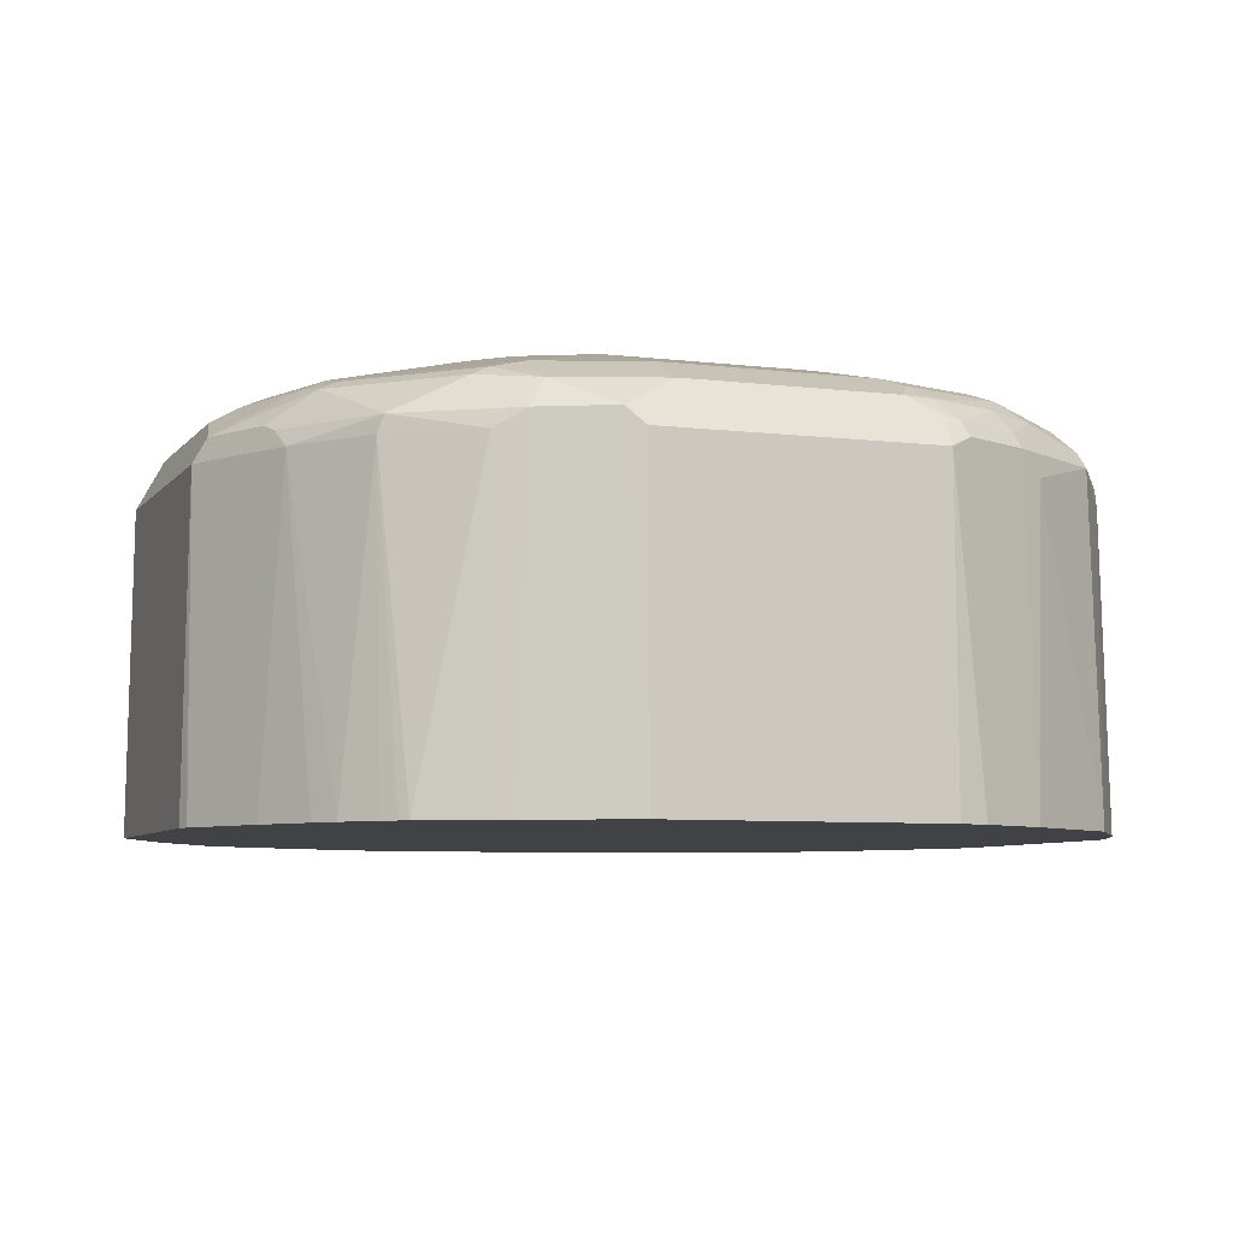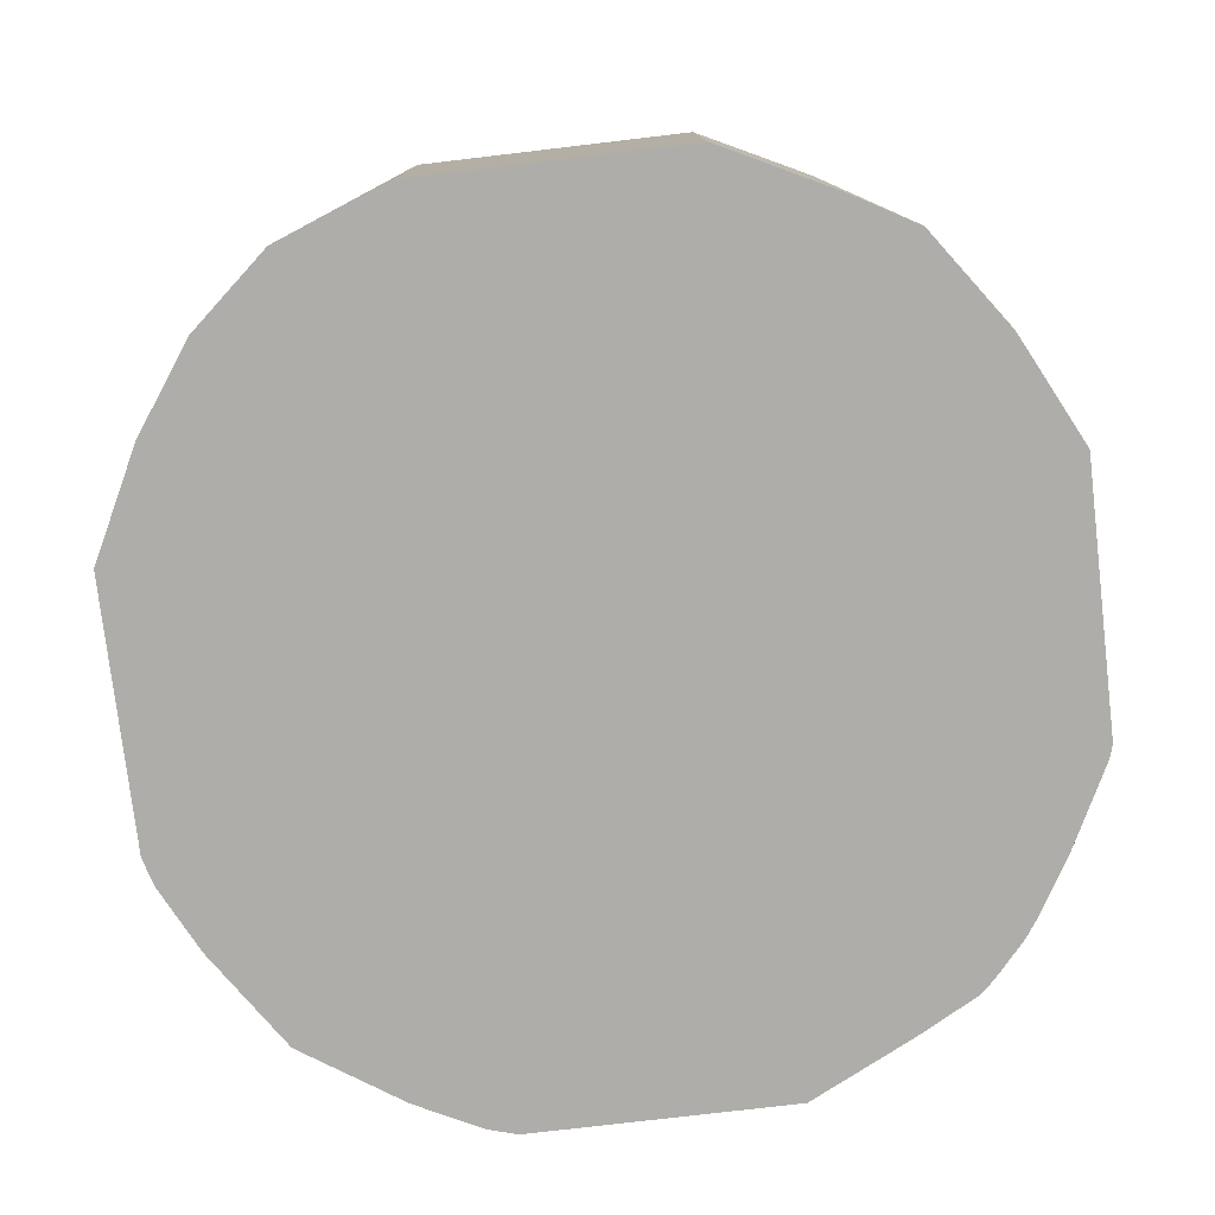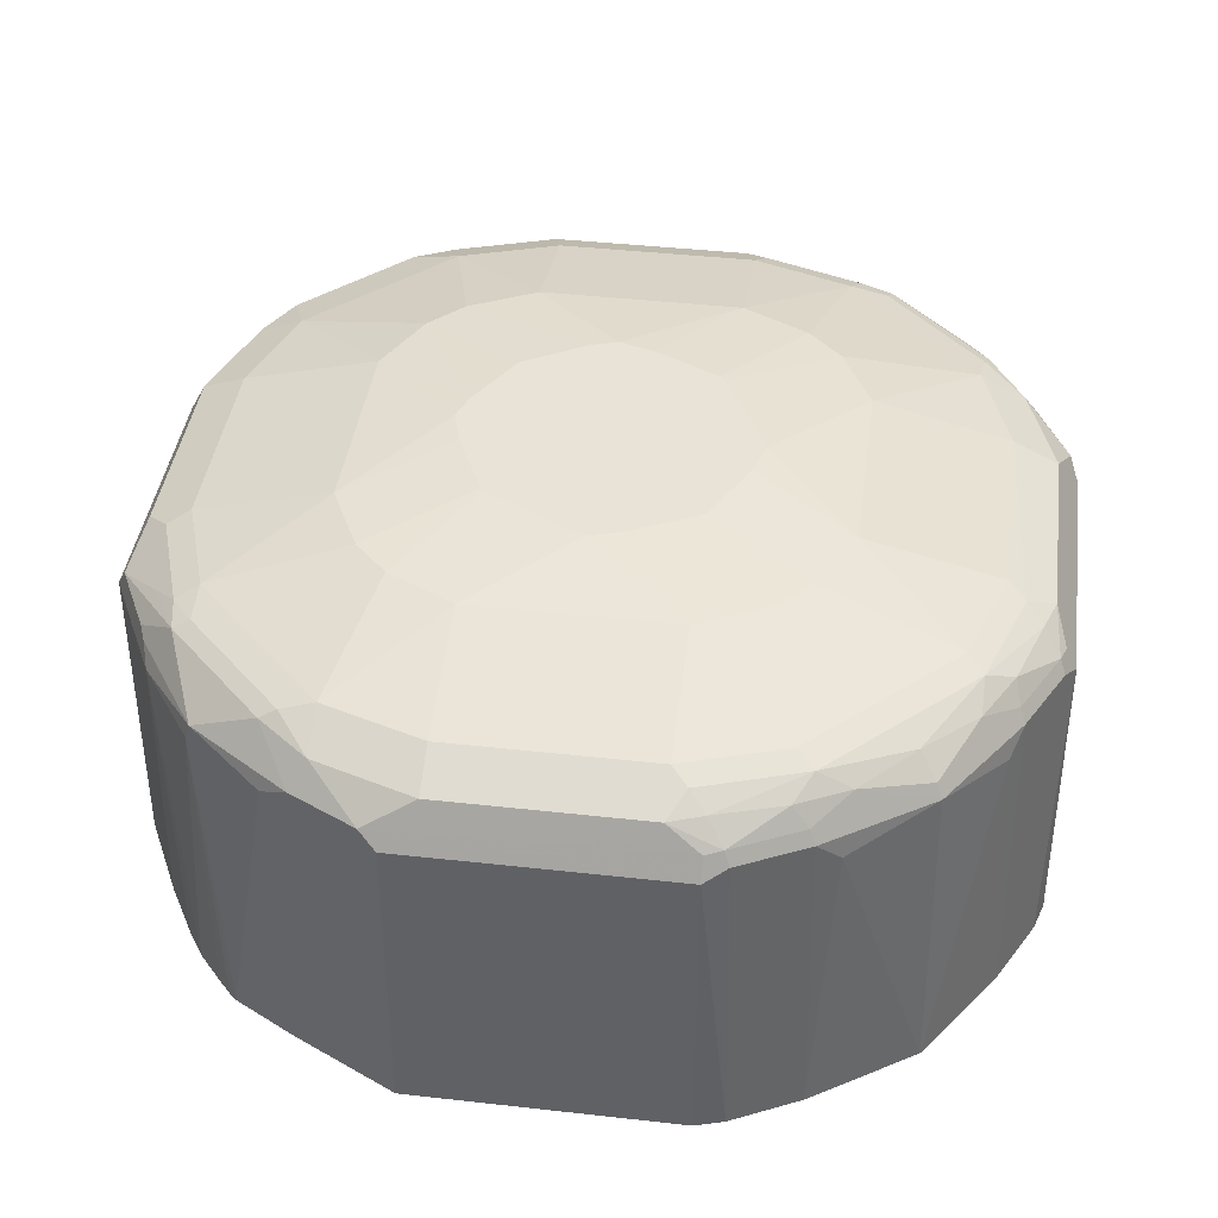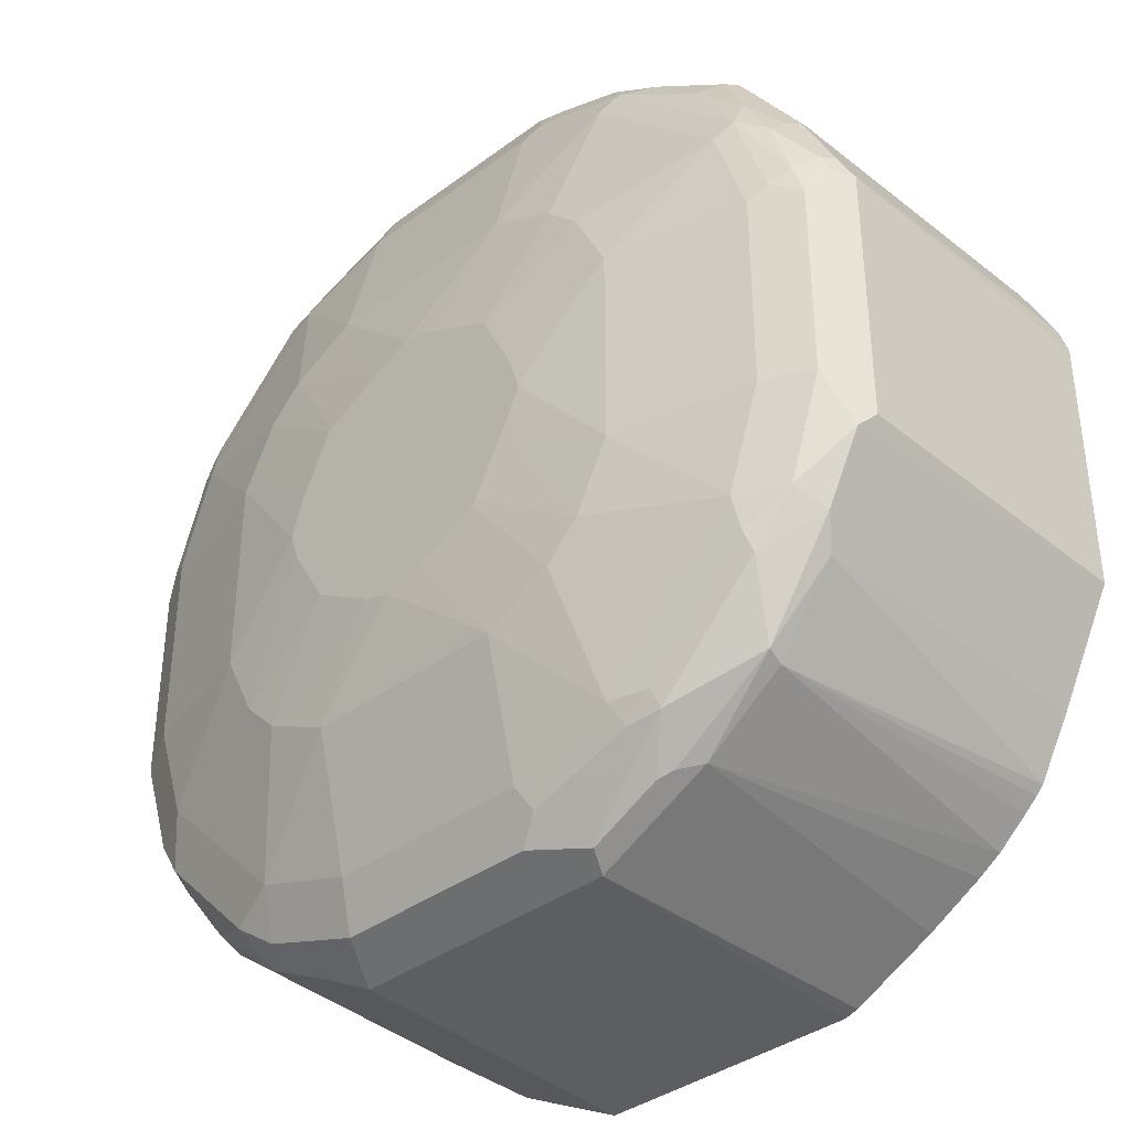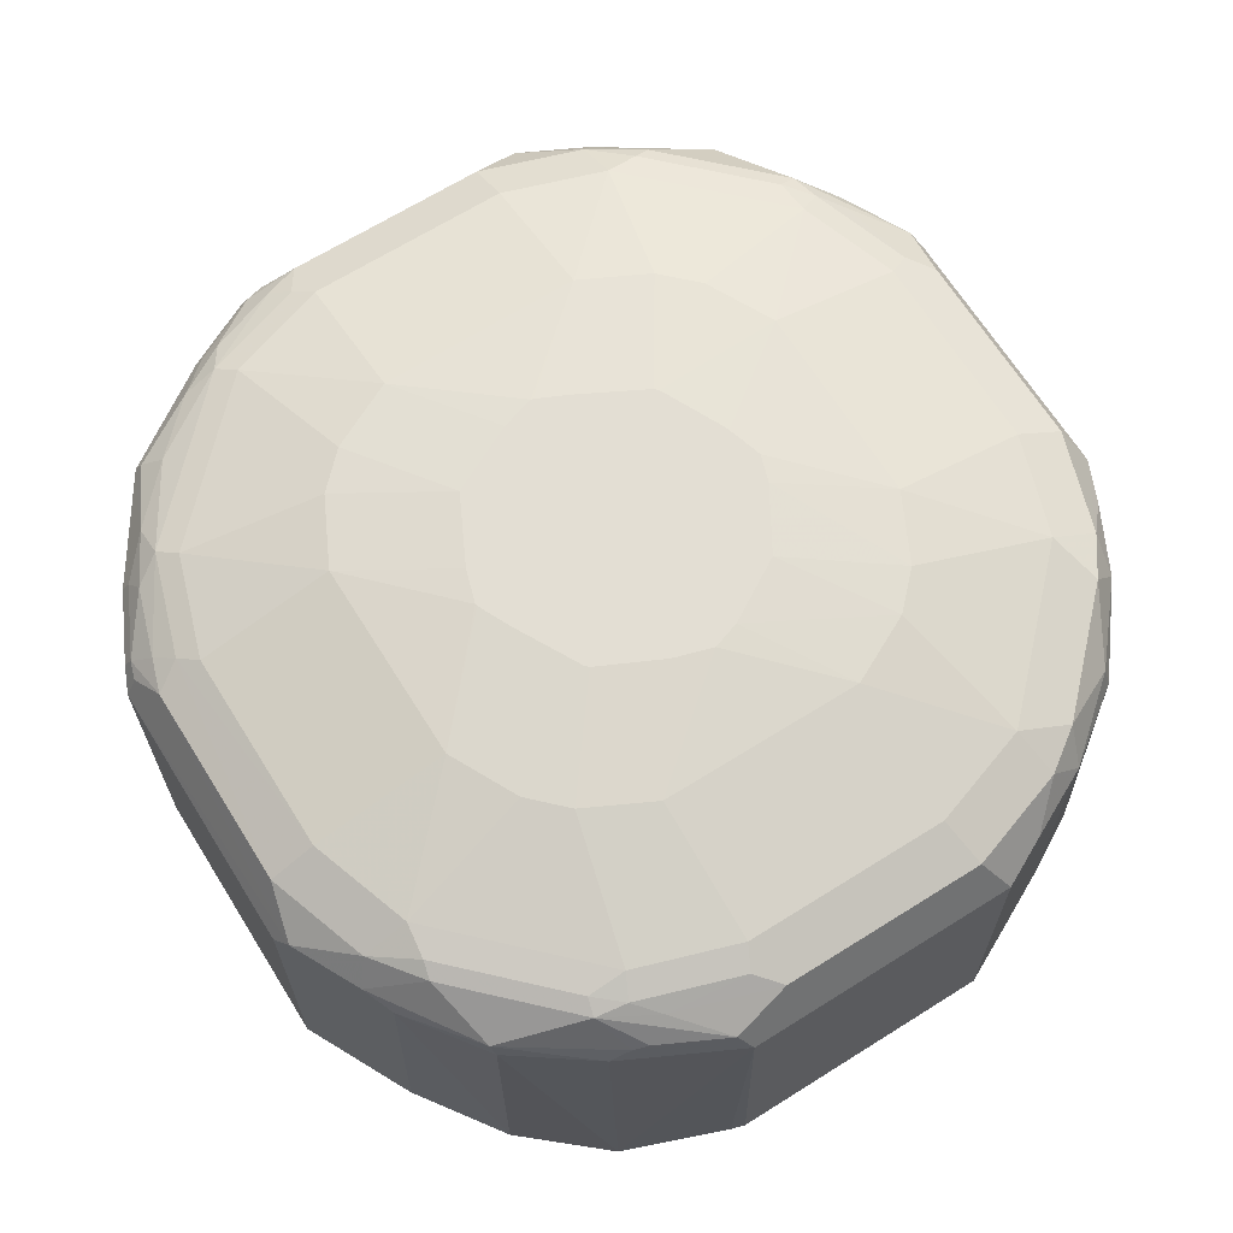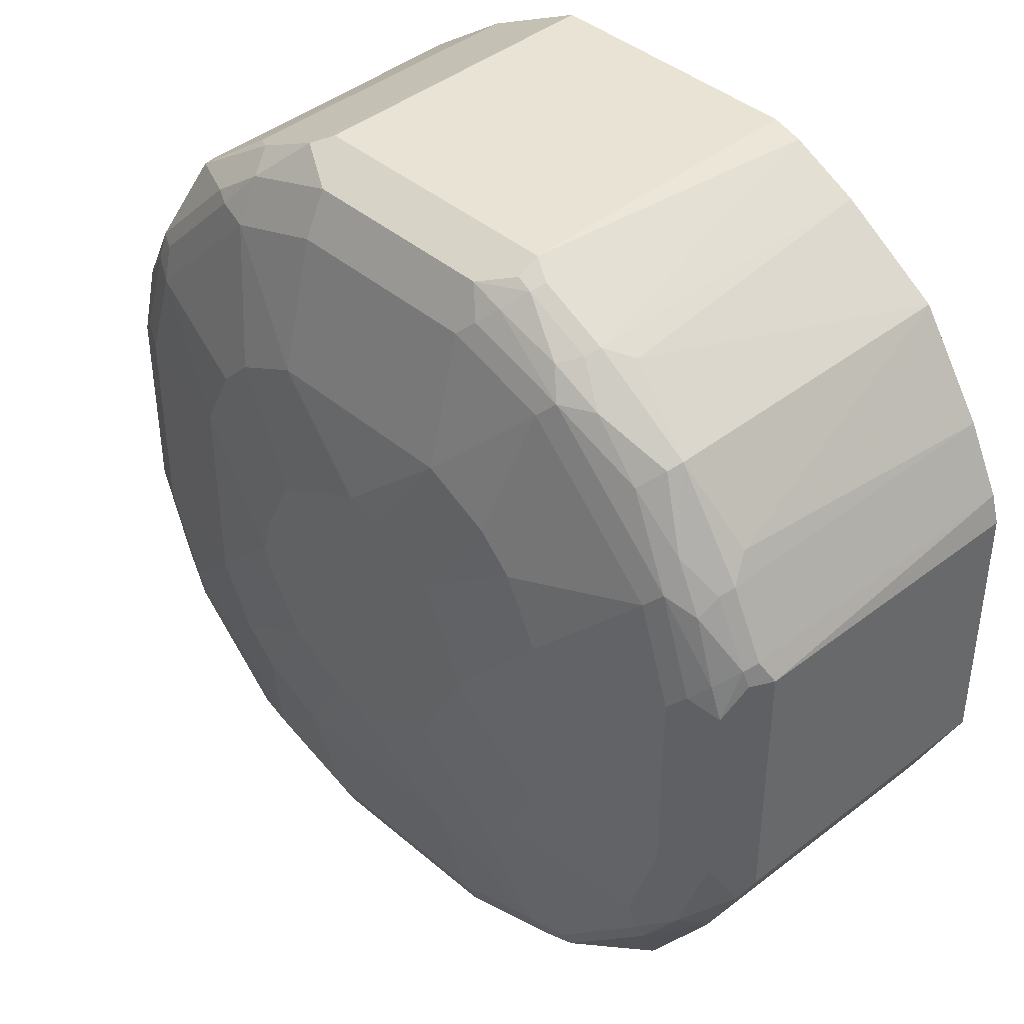
<metadata>
{"format":"obj","ext":"obj","renderer":"f3d","projection":"perspective","resolution":1024,"background":"white","views":[{"elev":-6.7,"azim":-110.2,"up":"+Y"},{"elev":-77.4,"azim":96.7,"up":"+Y"},{"elev":41.4,"azim":-82.3,"up":"+Y"},{"elev":-37.6,"azim":-136.6,"up":"+Z"},{"elev":67.3,"azim":57.9,"up":"+Y"},{"elev":40.9,"azim":-133.9,"up":"+Z"}]}
</metadata>
<code>
v 0.0835 0.4616 -0.2661
v 0.08111 0.649 -0.2636
v 0.1081 0.6558 -0.2501
v 0.1487 0.6558 -0.2298
v 0.1241 0.4616 -0.2458
v -0.07866 0.4616 -0.2661
v 0.06756 0.676 -0.2501
v 0.1284 0.676 -0.2298
v -0.08111 0.649 -0.2636
v 0.151 0.4616 -0.2322
v 0.1521 0.6794 -0.213
v 0.1926 0.6591 -0.1926
v 0.196 0.6422 -0.196
v 0.2103 0.4616 -0.19
v -0.08679 0.4616 -0.2636
v 0.05407 0.6828 -0.2366
v 0.06084 0.6895 -0.2231
v -0.05407 0.676 -0.2501
v 0.1217 0.6895 -0.2028
v -0.1217 0.649 -0.2434
v -0.08788 0.6625 -0.2569
v 0.213 0.6794 -0.1521
v 0.2298 0.6558 -0.1487
v 0.2322 0.4616 -0.151
v -0.1273 0.4616 -0.2434
v -0.06756 0.6828 -0.2366
v 0.06084 0.7098 -0.142
v -0.06084 0.6895 -0.2231
v -0.1149 0.676 -0.2298
v 0.1014 0.7098 -0.1217
v 0.2028 0.6895 -0.1217
v -0.1487 0.649 -0.2298
v -0.1369 0.6591 -0.2332
v -0.1284 0.6625 -0.2366
v -0.147 0.6794 -0.213
v 0.2298 0.676 -0.1284
v 0.2501 0.6558 -0.1081
v 0.2661 0.4616 -0.0835
v 0.2458 0.4616 -0.1241
v -0.1365 0.4616 -0.2387
v -0.1284 0.6828 -0.2163
v -0.1217 0.6895 -0.2028
v 0.006303 0.7174 -0.08746
v 0.02266 0.7174 -0.08199
v -0.06084 0.7098 -0.142
v 0.1217 0.7098 -0.1014
v 0.06001 0.7174 -0.06001
v 0.2231 0.6895 -0.06084
v 0.142 0.7098 -0.06084
v -0.1696 0.4616 -0.2196
v -0.1836 0.4616 -0.2103
v -0.196 0.649 -0.196
v -0.1977 0.6591 -0.1926
v -0.1445 0.6845 -0.2028
v -0.2078 0.6794 -0.1521
v 0.2501 0.676 -0.06756
v 0.2636 0.649 -0.08111
v 0.2661 0.4616 0.07866
v -0.1014 0.7098 -0.1217
v -0.2028 0.6895 -0.1217
v -0.01479 0.7174 -0.08111
v -0.05532 0.7174 -0.06209
v -0.01813 0.7174 -0.07986
v 0.08199 0.7174 -0.02266
v 0.2231 0.6895 0.06084
v 0.2366 0.6828 -0.05407
v 0.08746 0.7174 -0.006303
v 0.142 0.7098 0.06084
v -0.1974 0.4616 -0.1982
v -0.2017 0.4616 -0.1944
v -0.2092 0.4616 -0.1874
v -0.2136 0.4616 -0.1825
v -0.2298 0.649 -0.1487
v -0.2383 0.6591 -0.1318
v -0.2053 0.6845 -0.142
v -0.2298 0.676 -0.1217
v 0.2501 0.676 0.05407
v 0.2636 0.649 0.08111
v 0.2636 0.4616 0.08679
v -0.1217 0.7098 -0.1014
v -0.2366 0.6828 -0.06084
v -0.2231 0.6895 -0.06084
v -0.142 0.7098 -0.06084
v -0.05756 0.7174 -0.0597
v 0.2028 0.6895 0.1217
v 0.2366 0.6828 0.06756
v 0.08111 0.7174 0.01479
v 0.07986 0.7174 0.01813
v 0.06209 0.7174 0.05532
v 0.1217 0.7098 0.1014
v -0.2333 0.4616 -0.1465
v -0.238 0.4616 -0.1374
v -0.2586 0.6591 -0.09127
v -0.2501 0.676 -0.06084
v 0.2569 0.6625 0.08788
v 0.2298 0.676 0.1149
v 0.2434 0.649 0.1217
v 0.2399 0.4616 0.1493
v -0.07814 0.7174 -0.02068
v -0.2332 0.6845 0.07095
v -0.2231 0.6895 0.06084
v -0.142 0.7098 0.06084
v -0.08746 0.7174 0
v -0.08715 0.7174 -0.001354
v 0.2028 0.6845 0.1445
v 0.2163 0.6828 0.1284
v 0.1217 0.6895 0.2028
v 0.0597 0.7174 0.05756
v 0.1014 0.7098 0.1217
v -0.2661 0.4616 -0.08111
v -0.2636 0.649 -0.08111
v -0.2636 0.649 0.08111
v -0.2569 0.6625 0.08111
v -0.2501 0.676 0.06084
v 0.2366 0.6625 0.1284
v 0.2332 0.6591 0.1369
v 0.213 0.6794 0.147
v 0.2298 0.649 0.1487
v 0.196 0.649 0.196
v 0.1982 0.4616 0.1974
v -0.2434 0.6769 0.08111
v -0.213 0.6845 0.1318
v -0.2028 0.6895 0.1217
v -0.1217 0.7098 0.1014
v -0.08116 0.7174 0.02032
v 0.142 0.6845 0.2053
v 0.06084 0.7098 0.142
v 0.06084 0.6895 0.2231
v 0.06084 0.6828 0.2366
v 0.1217 0.676 0.2298
v 0.02068 0.7174 0.07814
v -0.2661 0.4616 0.08111
v -0.2609 0.4616 0.09866
v -0.2569 0.6558 0.0946
v -0.2535 0.6642 0.09127
v 0.1926 0.6591 0.1977
v 0.1521 0.6794 0.2078
v 0.1487 0.649 0.2298
v 0.1465 0.4616 0.2333
v -0.2298 0.676 0.1217
v -0.213 0.6743 0.1521
v -0.1825 0.6769 0.1825
v -0.1318 0.6845 0.213
v -0.1217 0.6895 0.2028
v -0.1014 0.7098 0.1217
v -0.06084 0.7174 0.06084
v 0.001354 0.7174 0.08715
v 0 0.7174 0.08746
v -0.06084 0.7098 0.142
v -0.06084 0.6895 0.2231
v -0.07095 0.6845 0.2332
v 0.06084 0.676 0.2501
v 0.09127 0.6591 0.2586
v 0.1318 0.6591 0.2383
v -0.2406 0.4616 0.1392
v -0.2366 0.6558 0.1352
v -0.2332 0.6642 0.1318
v 0.1374 0.4616 0.238
v -0.196 0.6558 0.196
v -0.1926 0.6642 0.1926
v -0.1521 0.6743 0.213
v -0.1217 0.676 0.2298
v -0.08111 0.6769 0.2434
v -0.02032 0.7174 0.08116
v -0.06084 0.676 0.2501
v 0.08111 0.649 0.2636
v 0.08111 0.4616 0.2661
v -0.08111 0.6625 0.2569
v -0.08111 0.649 0.2636
v -0.2001 0.4616 0.2001
v -0.2298 0.6422 0.1487
v -0.1487 0.6422 0.2298
v -0.1352 0.6558 0.2366
v -0.1318 0.6642 0.2332
v -0.09127 0.6642 0.2535
v -0.08111 0.4616 0.2661
v -0.0946 0.6558 0.2569
v -0.09866 0.4616 0.2609
v -0.1392 0.4616 0.2406
f 100 114 121
f 98 119 120
f 93 114 94
f 100 122 123
f 100 123 101
f 101 123 102
f 100 121 122
f 98 118 119
f 95 115 116
f 97 116 118
f 96 106 117
f 95 117 115
f 95 96 117
f 95 116 97
f 94 114 100
f 93 113 114
f 102 124 125
f 97 118 98
f 102 125 103
f 112 134 135
f 105 117 106
f 115 117 116
f 93 112 113
f 114 135 121
f 113 135 114
f 112 135 113
f 112 133 134
f 112 132 133
f 110 112 111
f 102 123 124
f 110 132 112
f 108 131 109
f 107 130 126
f 107 129 130
f 107 128 129
f 107 127 128
f 107 109 127
f 105 137 117
f 105 126 137
f 109 131 127
f 93 111 112
f 68 88 89
f 92 110 93
f 77 86 96
f 76 94 81
f 76 93 94
f 74 93 76
f 74 92 93
f 74 91 92
f 73 91 74
f 72 91 73
f 77 96 95
f 68 90 85
f 68 87 88
f 67 87 68
f 65 68 85
f 65 85 86
f 62 80 84
f 60 83 80
f 60 82 83
f 116 117 136
f 68 89 90
f 78 95 97
f 78 97 98
f 78 98 79
f 89 109 90
f 89 108 109
f 86 106 96
f 85 126 105
f 85 107 126
f 85 109 107
f 85 90 109
f 85 106 86
f 85 105 106
f 83 104 99
f 83 103 104
f 83 102 103
f 82 102 83
f 82 101 102
f 82 100 101
f 81 94 100
f 81 100 82
f 80 99 84
f 80 83 99
f 93 110 111
f 116 136 118
f 161 174 162
f 118 136 119
f 155 170 171
f 153 169 166
f 153 168 169
f 153 165 168
f 153 158 154
f 153 167 158
f 153 166 167
f 152 165 153
f 155 171 156
f 151 165 152
f 148 164 149
f 145 164 146
f 145 149 164
f 144 149 145
f 144 150 149
f 143 150 144
f 143 151 150
f 143 163 151
f 151 163 165
f 156 171 159
f 159 171 170
f 159 170 172
f 173 178 177
f 173 179 178
f 172 179 173
f 170 179 172
f 169 178 176
f 169 177 178
f 169 175 177
f 168 175 169
f 166 176 167
f 166 169 176
f 165 175 168
f 163 175 165
f 162 175 163
f 162 174 175
f 60 81 82
f 161 173 174
f 159 161 160
f 159 173 161
f 159 172 173
f 143 162 163
f 117 137 136
f 143 161 162
f 142 160 161
f 127 148 149
f 127 147 148
f 127 131 147
f 126 130 137
f 124 146 125
f 124 145 146
f 123 145 124
f 123 144 145
f 127 149 150
f 122 144 123
f 122 142 143
f 122 141 142
f 122 140 141
f 121 140 122
f 121 135 140
f 120 138 139
f 119 138 120
f 119 136 138
f 122 143 144
f 127 150 128
f 128 150 151
f 128 151 129
f 141 156 159
f 141 157 156
f 141 160 142
f 141 159 160
f 140 157 141
f 139 154 158
f 138 154 139
f 136 154 138
f 136 137 154
f 135 157 140
f 135 156 157
f 134 156 135
f 133 156 134
f 133 155 156
f 130 152 153
f 130 154 137
f 130 153 154
f 129 151 152
f 129 152 130
f 142 161 143
f 60 76 81
f 31 49 48
f 59 80 62
f 12 22 23
f 11 22 12
f 11 31 22
f 11 19 31
f 9 20 21
f 9 15 20
f 8 19 11
f 7 26 16
f 12 23 13
f 7 18 26
f 7 17 19
f 7 16 17
f 6 15 9
f 4 14 10
f 4 13 14
f 4 12 13
f 4 11 12
f 4 8 11
f 7 19 8
f 4 10 5
f 13 23 14
f 15 25 20
f 22 36 23
f 22 31 36
f 21 35 29
f 21 34 35
f 21 33 34
f 20 33 21
f 20 32 33
f 20 25 32
f 14 23 24
f 19 46 31
f 19 27 30
f 18 29 26
f 18 21 29
f 17 45 27
f 17 28 45
f 17 27 19
f 16 28 17
f 16 26 28
f 19 30 46
f 3 8 4
f 2 18 7
f 2 21 18
f 1 176 178
f 1 167 176
f 1 158 167
f 1 139 158
f 1 120 139
f 1 98 120
f 1 79 98
f 1 58 79
f 1 178 179
f 1 38 58
f 1 24 39
f 1 14 24
f 1 10 14
f 1 5 10
f 1 4 5
f 1 3 4
f 1 2 3
f 173 177 175
f 1 39 38
f 1 179 170
f 1 170 155
f 1 155 133
f 2 9 21
f 2 8 3
f 2 7 8
f 1 9 2
f 1 6 9
f 1 15 6
f 1 25 15
f 1 40 25
f 1 50 40
f 1 51 50
f 1 69 51
f 1 70 69
f 1 71 70
f 1 72 71
f 1 91 72
f 1 92 91
f 1 110 92
f 1 132 110
f 1 133 132
f 23 36 37
f 60 75 76
f 23 37 38
f 23 39 24
f 48 65 86
f 46 64 49
f 46 47 64
f 45 63 61
f 45 62 63
f 45 59 62
f 43 47 44
f 43 64 47
f 48 86 66
f 43 67 64
f 43 88 87
f 43 89 88
f 43 108 89
f 43 131 108
f 43 147 131
f 43 148 147
f 43 164 148
f 43 146 164
f 43 87 67
f 43 125 146
f 48 66 56
f 48 68 65
f 58 78 79
f 56 78 57
f 56 95 78
f 56 77 95
f 56 86 77
f 56 66 86
f 55 76 75
f 55 74 76
f 48 49 68
f 53 74 55
f 52 73 53
f 52 72 73
f 52 71 72
f 52 70 71
f 52 69 70
f 51 69 52
f 49 67 68
f 49 64 67
f 53 73 74
f 43 103 125
f 43 104 103
f 43 99 104
f 32 52 53
f 32 51 52
f 32 50 51
f 32 40 50
f 31 46 49
f 31 56 36
f 31 48 56
f 30 47 46
f 32 53 33
f 30 44 47
f 28 42 45
f 27 45 43
f 27 44 30
f 27 43 44
f 26 42 28
f 26 41 42
f 26 29 41
f 25 40 32
f 29 35 41
f 33 53 35
f 33 35 34
f 35 54 41
f 43 84 99
f 43 62 84
f 43 63 62
f 43 61 63
f 43 45 61
f 42 80 59
f 42 60 80
f 42 75 60
f 42 54 75
f 42 59 45
f 41 54 42
f 38 78 58
f 38 57 78
f 37 57 38
f 36 57 37
f 36 56 57
f 35 75 54
f 35 55 75
f 35 53 55
f 23 38 39
f 173 175 174

</code>
